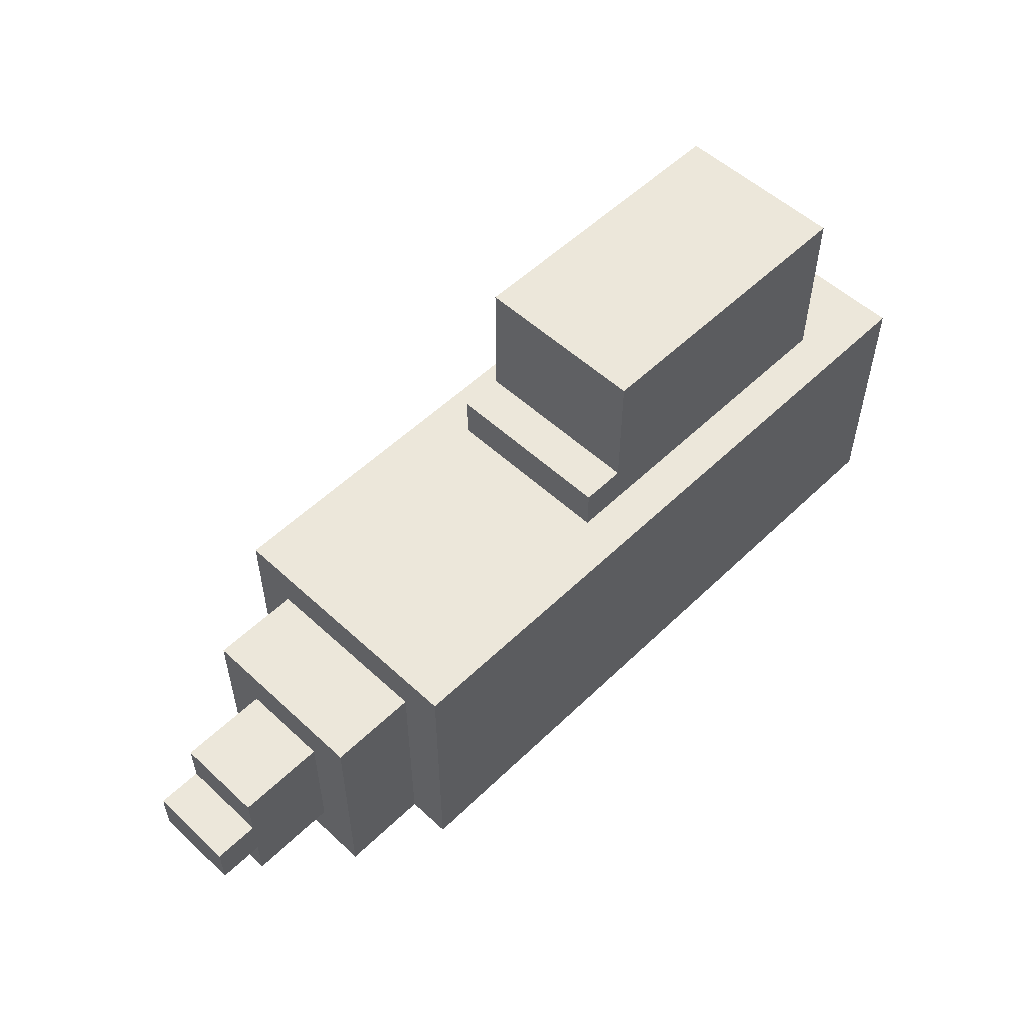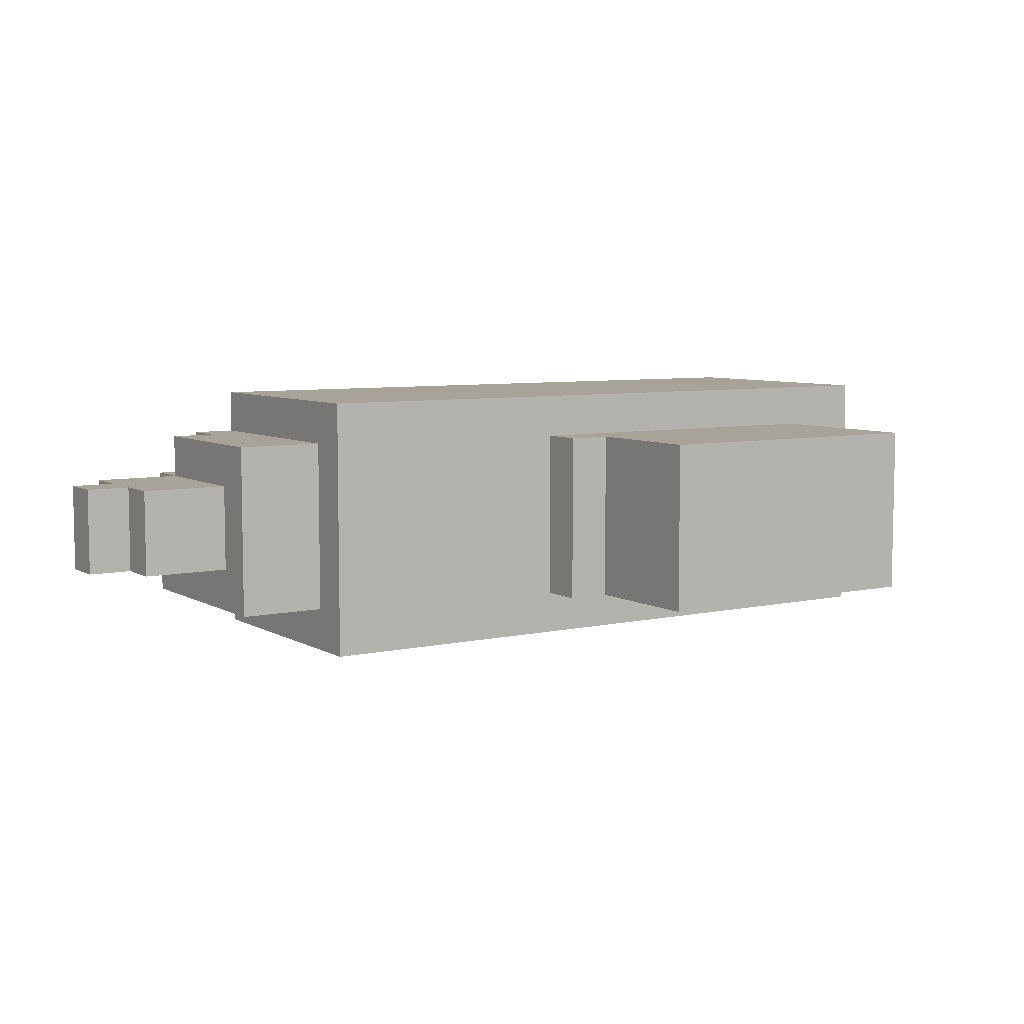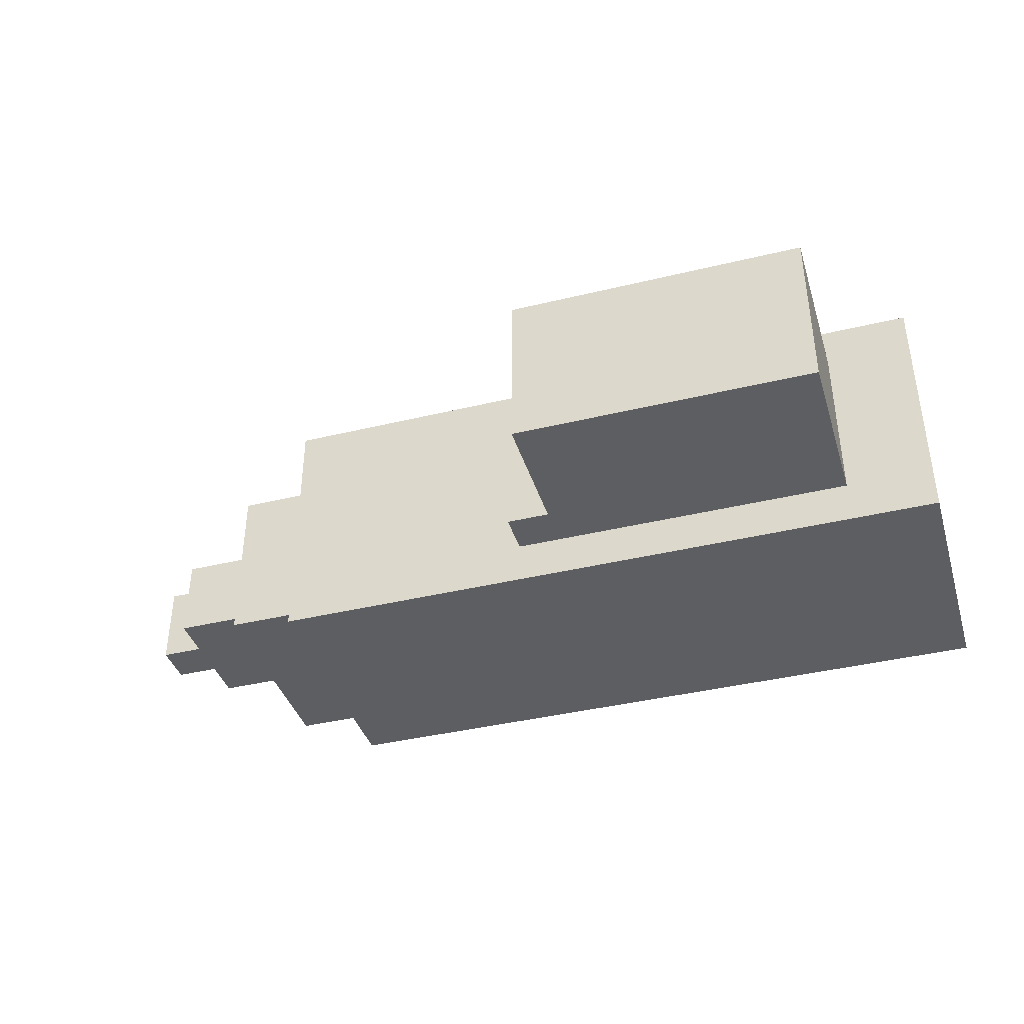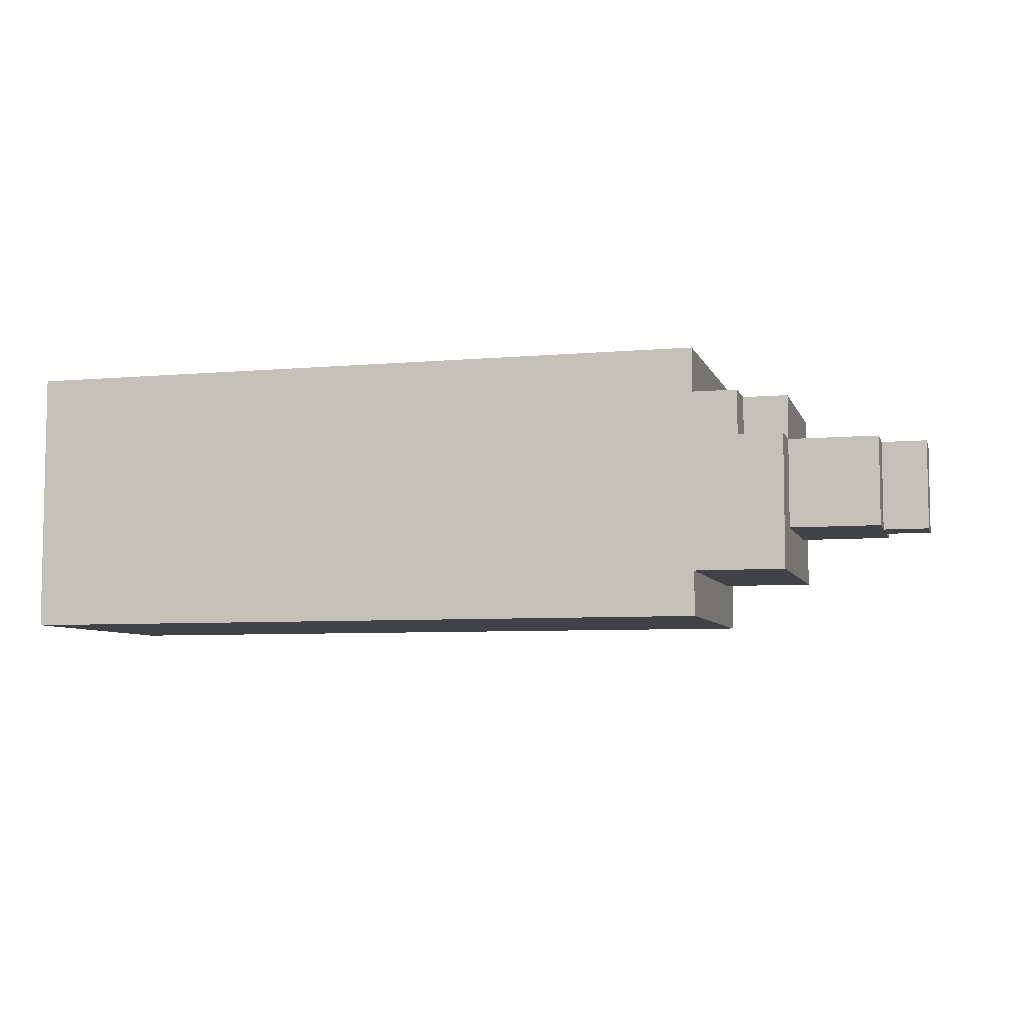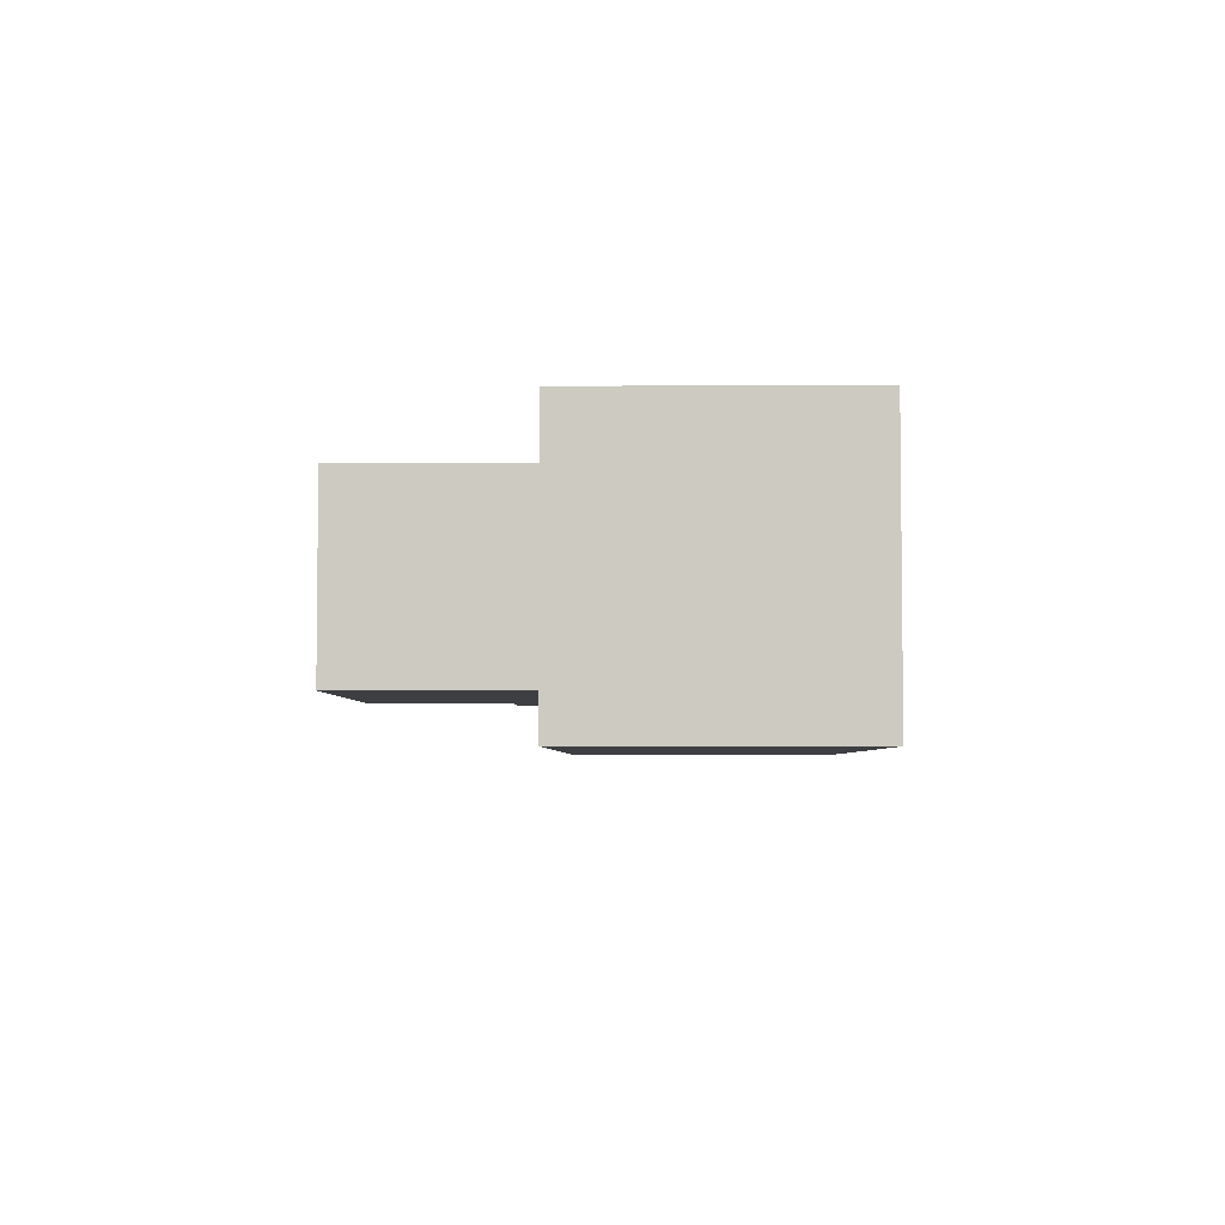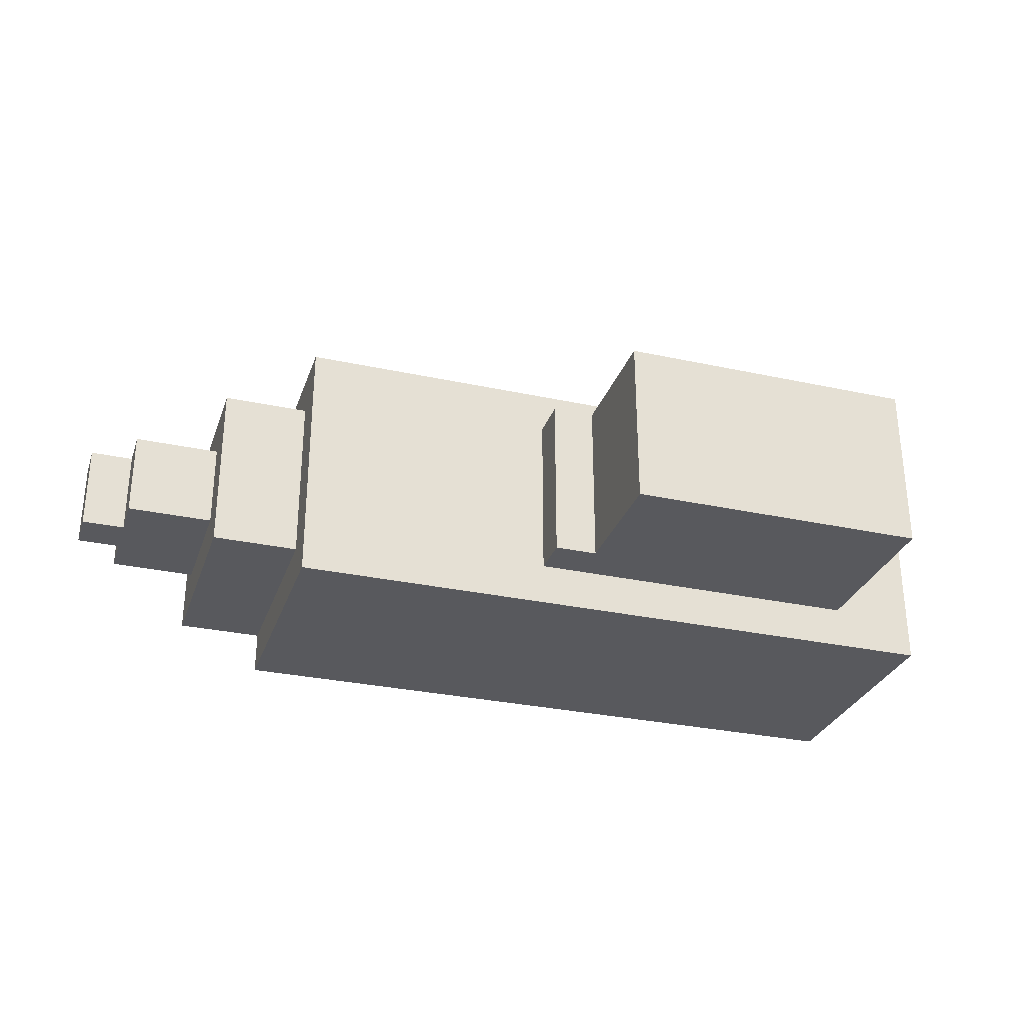
<metadata>
{"format":"obj","ext":"obj","renderer":"f3d","projection":"perspective","resolution":1024,"background":"white","views":[{"elev":54.0,"azim":134.4,"up":"+Y"},{"elev":6.8,"azim":147.1,"up":"+Z"},{"elev":-39.4,"azim":-163.2,"up":"+Z"},{"elev":-6.4,"azim":15.0,"up":"+Z"},{"elev":-4.3,"azim":-88.8,"up":"+Z"},{"elev":-29.9,"azim":162.4,"up":"+Z"}]}
</metadata>
<code>
o pistola1
v 6.7 2.3 5.3
v 6.7 2.3 5.5
v 6.7 2.4 5.3
v 6.7 2.4 5.5
v 6.6 2.2 5.3
v 6.6 2.2 5.5
v 6.6 2.3 5.3
v 6.6 2.3 5.5
v 6.6 2.4 5.3
v 6.6 2.4 5.5
v 6.6 2.5 5.3
v 6.6 2.5 5.5
v 6.4 2.1 5.2
v 6.4 2.1 5.5
v 6.4 2.2 5.3
v 6.4 2.2 5.5
v 6.4 2.2 5.6
v 6.4 2.3 5.2
v 6.4 2.3 5.3
v 6.4 2.3 5.5
v 6.4 2.3 5.6
v 6.4 2.4 5.3
v 6.4 2.4 5.5
v 6.4 2.5 5.3
v 6.4 2.5 5.5
v 6.4 2.6 5.2
v 6.4 2.6 5.3
v 6.4 2.6 5.5
v 6.4 2.6 5.6
v 6.3 2.1 5.5
v 6.3 2.1 5.6
v 6.3 2.2 5.5
v 6.3 2.2 5.6
v 6.2 2.1 5.1
v 6.2 2.1 5.2
v 6.2 2.1 5.6
v 6.2 2.1 5.7
v 6.2 2.3 5.1
v 6.2 2.3 5.2
v 6.2 2.3 5.6
v 6.2 2.3 5.7
v 6.2 2.4 5.1
v 6.2 2.4 5.2
v 6.2 2.4 5.6
v 6.2 2.4 5.7
v 6.2 2.5 5.1
v 6.2 2.5 5.2
v 6.2 2.5 5.6
v 6.2 2.5 5.7
v 6.2 2.6 5.1
v 6.2 2.6 5.2
v 6.2 2.6 5.3
v 6.2 2.6 5.5
v 6.2 2.6 5.6
v 6.2 2.6 5.7
v 6.2 2.7 5.1
v 6.2 2.7 5.7
v 5.6 2.7 5.2
v 5.6 2.7 5.6
v 5.6 2.8 5.2
v 5.6 2.8 5.6
v 5.5 2.8 5.2
v 5.5 2.8 5.6
v 5.5 3.1 5.2
v 5.5 3.1 5.6
v 4.8 2.7 5.2
v 4.8 2.7 5.6
v 4.8 3.1 5.2
v 4.8 3.1 5.6
v 4.6 2.1 5.1
v 4.6 2.1 5.7
v 4.6 2.3 5.1
v 4.6 2.3 5.7
v 4.6 2.4 5.1
v 4.6 2.4 5.7
v 4.6 2.5 5.1
v 4.6 2.5 5.7
v 4.6 2.6 5.1
v 4.6 2.6 5.7
v 4.6 2.7 5.1
v 4.6 2.7 5.7
v 6.2 2.1 5.1
v 6.2 2.3 5.1
v 6.2 2.4 5.1
v 6.2 2.5 5.1
v 6.2 2.6 5.1
v 6.2 2.7 5.1
v 4.6 2.1 5.1
v 4.6 2.3 5.1
v 4.6 2.4 5.1
v 4.6 2.5 5.1
v 4.6 2.6 5.1
v 4.6 2.7 5.1
v 6.4 2.1 5.2
v 6.4 2.3 5.2
v 6.4 2.6 5.2
v 6.3 2.1 5.2
v 6.3 2.3 5.2
v 6.2 2.1 5.2
v 6.2 2.3 5.2
v 6.2 2.4 5.2
v 6.2 2.5 5.2
v 6.2 2.6 5.2
v 5.6 2.7 5.2
v 5.6 2.8 5.2
v 5.5 2.8 5.2
v 5.5 3.1 5.2
v 4.8 2.7 5.2
v 4.8 3.1 5.2
v 6.7 2.3 5.3
v 6.7 2.4 5.3
v 6.6 2.2 5.3
v 6.6 2.3 5.3
v 6.6 2.4 5.3
v 6.6 2.5 5.3
v 6.4 2.2 5.3
v 6.4 2.3 5.3
v 6.4 2.4 5.3
v 6.4 2.5 5.3
v 6.7 2.3 5.5
v 6.7 2.4 5.5
v 6.6 2.2 5.5
v 6.6 2.3 5.5
v 6.6 2.4 5.5
v 6.6 2.5 5.5
v 6.4 2.1 5.5
v 6.4 2.2 5.5
v 6.4 2.3 5.5
v 6.4 2.4 5.5
v 6.4 2.5 5.5
v 6.3 2.1 5.5
v 6.3 2.2 5.5
v 6.4 2.2 5.6
v 6.4 2.3 5.6
v 6.4 2.6 5.6
v 6.3 2.1 5.6
v 6.3 2.2 5.6
v 6.3 2.3 5.6
v 6.2 2.1 5.6
v 6.2 2.3 5.6
v 6.2 2.4 5.6
v 6.2 2.5 5.6
v 6.2 2.6 5.6
v 5.6 2.7 5.6
v 5.6 2.8 5.6
v 5.5 2.8 5.6
v 5.5 3.1 5.6
v 4.8 2.7 5.6
v 4.8 3.1 5.6
v 6.2 2.1 5.7
v 6.2 2.3 5.7
v 6.2 2.4 5.7
v 6.2 2.5 5.7
v 6.2 2.6 5.7
v 6.2 2.7 5.7
v 4.6 2.1 5.7
v 4.6 2.3 5.7
v 4.6 2.4 5.7
v 4.6 2.5 5.7
v 4.6 2.6 5.7
v 4.6 2.7 5.7
v 6.2 2.1 5.1
v 4.6 2.1 5.1
v 6.4 2.1 5.2
v 6.3 2.1 5.2
v 6.2 2.1 5.2
v 6.3 2.1 5.3
v 6.2 2.1 5.3
v 6.4 2.1 5.5
v 6.3 2.1 5.5
v 6.2 2.1 5.5
v 6.3 2.1 5.6
v 6.2 2.1 5.6
v 6.2 2.1 5.7
v 4.6 2.1 5.7
v 6.6 2.2 5.3
v 6.4 2.2 5.3
v 6.6 2.2 5.5
v 6.4 2.2 5.5
v 6.3 2.2 5.5
v 6.4 2.2 5.6
v 6.3 2.2 5.6
v 6.7 2.3 5.3
v 6.6 2.3 5.3
v 6.7 2.3 5.5
v 6.6 2.3 5.5
v 6.7 2.4 5.3
v 6.6 2.4 5.3
v 6.7 2.4 5.5
v 6.6 2.4 5.5
v 6.6 2.5 5.3
v 6.4 2.5 5.3
v 6.6 2.5 5.5
v 6.4 2.5 5.5
v 6.4 2.6 5.2
v 6.2 2.6 5.2
v 6.4 2.6 5.3
v 6.2 2.6 5.3
v 6.4 2.6 5.5
v 6.2 2.6 5.5
v 6.4 2.6 5.6
v 6.2 2.6 5.6
v 6.2 2.7 5.1
v 4.6 2.7 5.1
v 5.6 2.7 5.2
v 4.8 2.7 5.2
v 5.6 2.7 5.6
v 4.8 2.7 5.6
v 6.2 2.7 5.7
v 4.6 2.7 5.7
v 5.6 2.8 5.2
v 5.5 2.8 5.2
v 5.6 2.8 5.6
v 5.5 2.8 5.6
v 5.5 3.1 5.2
v 4.8 3.1 5.2
v 5.5 3.1 5.6
v 4.8 3.1 5.6
f 3 2 1
f 4 2 3
f 7 6 5
f 8 6 7
f 11 10 9
f 12 10 11
f 15 14 13
f 16 14 15
f 18 15 13
f 19 15 18
f 20 17 16
f 21 17 20
f 22 19 18
f 23 21 20
f 24 22 18
f 25 21 23
f 26 24 18
f 27 25 24
f 27 24 26
f 28 21 25
f 28 25 27
f 29 21 28
f 32 31 30
f 33 31 32
f 38 35 34
f 39 35 38
f 40 37 36
f 41 37 40
f 42 39 38
f 43 39 42
f 44 41 40
f 45 41 44
f 46 43 42
f 47 43 46
f 48 45 44
f 49 45 48
f 50 47 46
f 51 47 50
f 54 49 48
f 55 49 54
f 56 53 52
f 56 51 50
f 56 55 54
f 56 54 53
f 56 52 51
f 57 55 56
f 60 59 58
f 61 59 60
f 64 63 62
f 65 63 64
f 66 67 68
f 68 67 69
f 70 71 72
f 72 71 73
f 72 73 74
f 74 73 75
f 74 75 76
f 76 75 77
f 76 77 78
f 78 77 79
f 78 79 80
f 80 79 81
f 88 83 82
f 89 84 83
f 89 83 88
f 90 85 84
f 90 84 89
f 91 86 85
f 91 85 90
f 92 87 86
f 92 86 91
f 93 87 92
f 97 95 94
f 98 96 95
f 98 95 97
f 99 98 97
f 100 96 98
f 100 98 99
f 101 96 100
f 102 96 101
f 103 96 102
f 106 105 104
f 108 106 104
f 108 107 106
f 109 107 108
f 113 111 110
f 114 111 113
f 116 113 112
f 117 114 113
f 117 113 116
f 118 115 114
f 118 114 117
f 119 115 118
f 120 121 123
f 123 121 124
f 122 123 127
f 123 124 128
f 127 123 128
f 124 125 129
f 128 124 129
f 129 125 130
f 126 127 131
f 131 127 132
f 133 134 137
f 134 135 138
f 137 134 138
f 136 137 139
f 137 138 139
f 138 135 140
f 139 138 140
f 140 135 141
f 141 135 142
f 142 135 143
f 144 145 146
f 144 146 148
f 146 147 148
f 148 147 149
f 150 151 156
f 151 152 157
f 156 151 157
f 152 153 158
f 157 152 158
f 153 154 159
f 158 153 159
f 154 155 160
f 159 154 160
f 160 155 161
f 166 163 162
f 167 165 164
f 167 166 165
f 168 163 166
f 168 166 167
f 169 167 164
f 169 168 167
f 170 168 169
f 171 163 168
f 171 168 170
f 172 171 170
f 173 163 171
f 173 171 172
f 174 163 173
f 175 163 174
f 178 177 176
f 179 177 178
f 181 180 179
f 182 180 181
f 185 184 183
f 186 184 185
f 187 188 189
f 189 188 190
f 191 192 193
f 193 192 194
f 195 196 197
f 197 196 198
f 197 198 199
f 199 198 200
f 199 200 201
f 201 200 202
f 203 204 205
f 205 204 206
f 203 205 207
f 206 204 208
f 203 207 209
f 207 208 209
f 208 204 210
f 209 208 210
f 211 212 213
f 213 212 214
f 215 216 217
f 217 216 218

</code>
